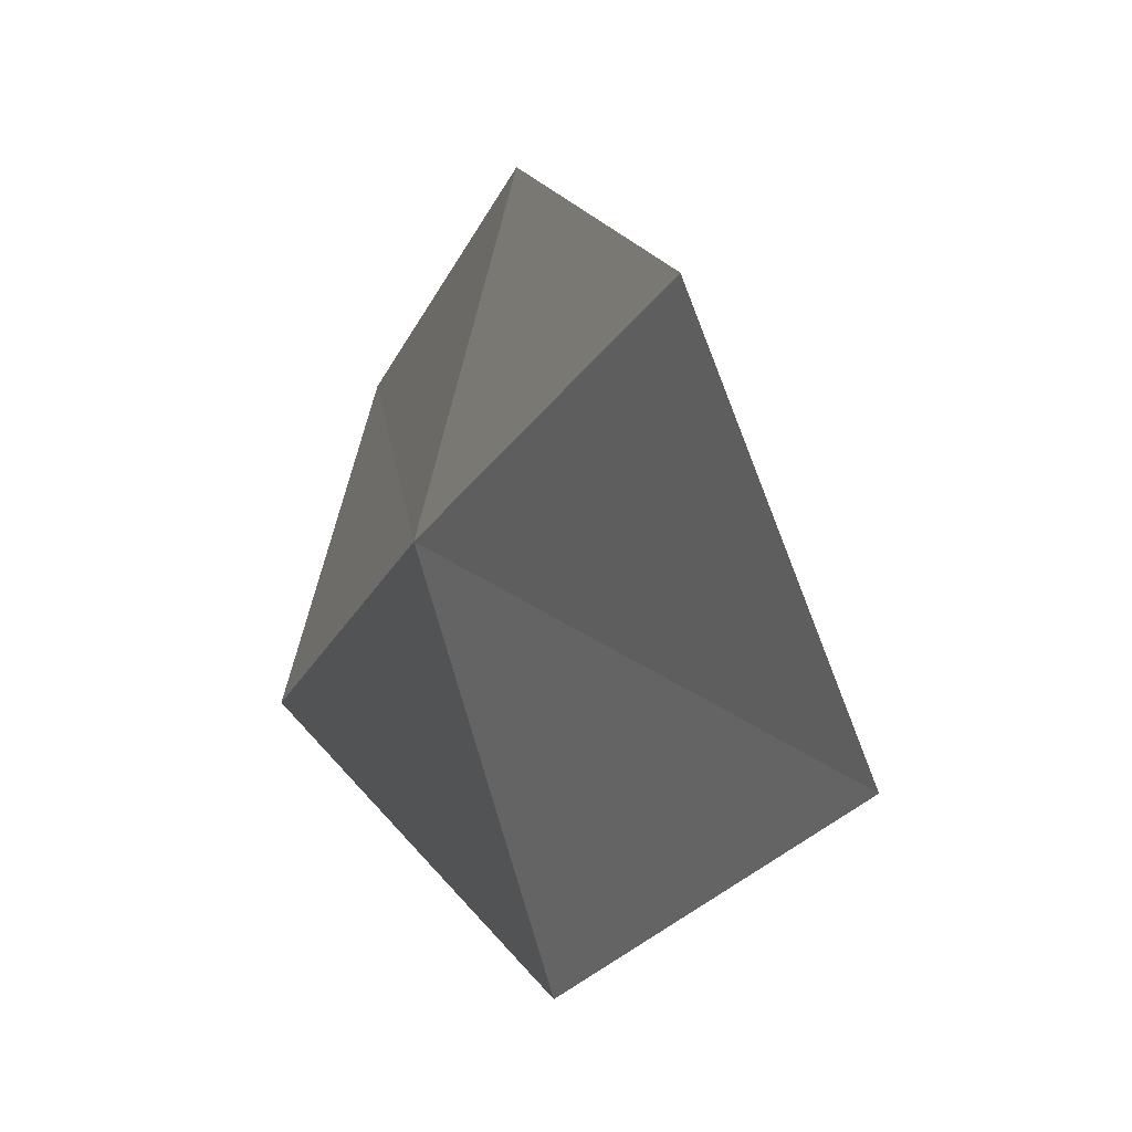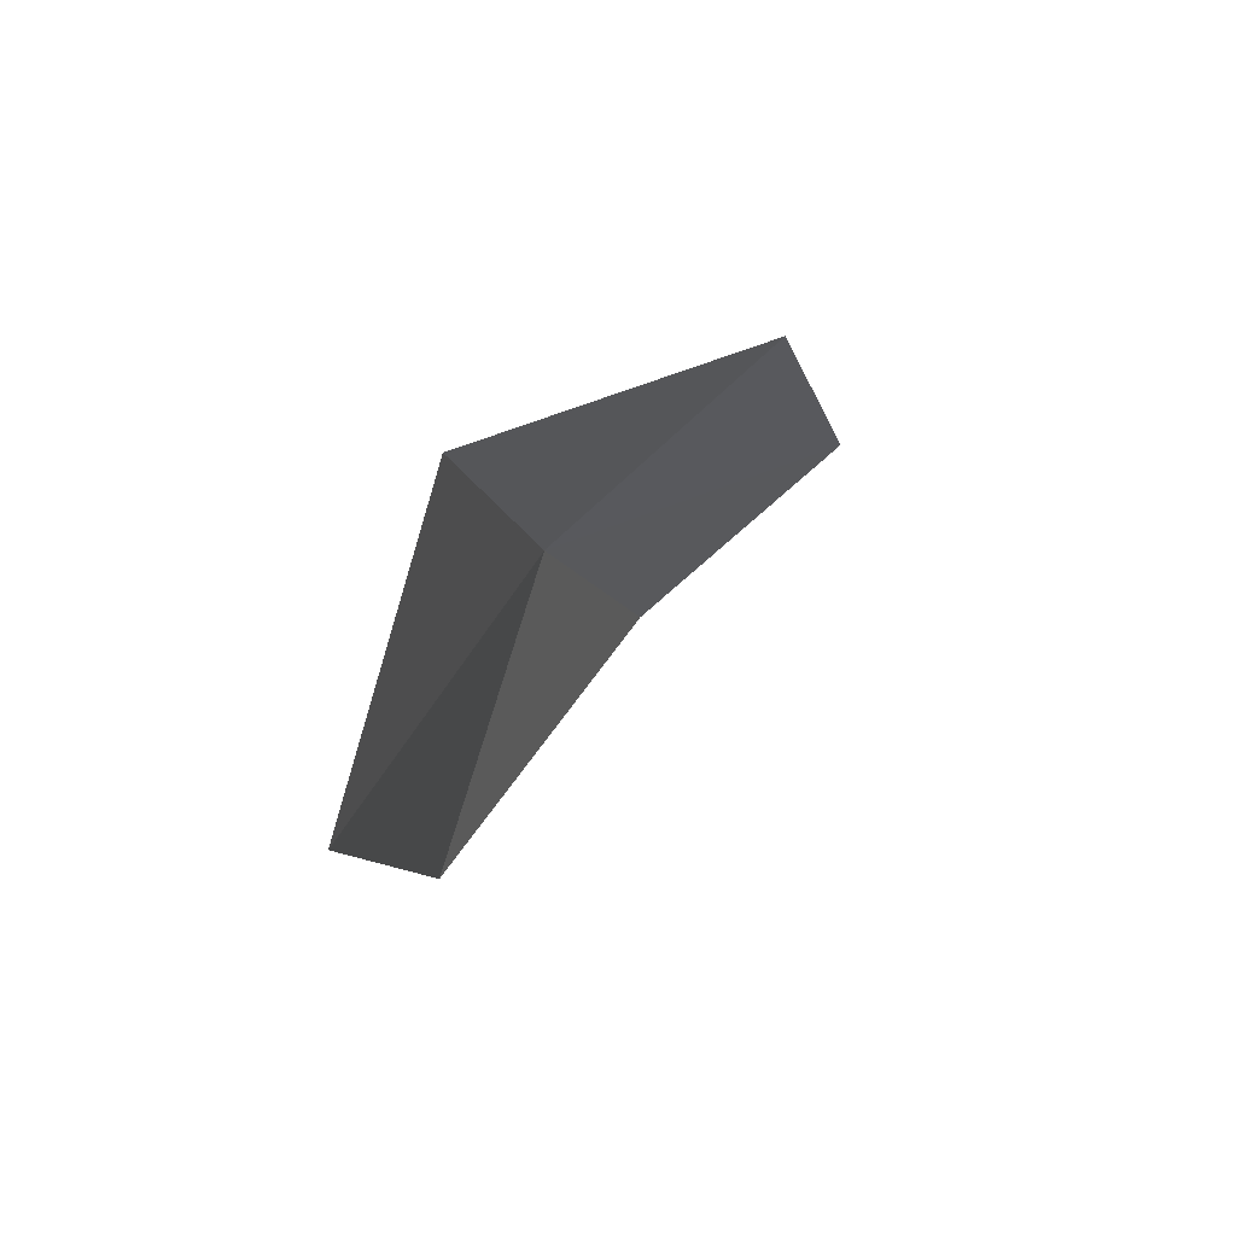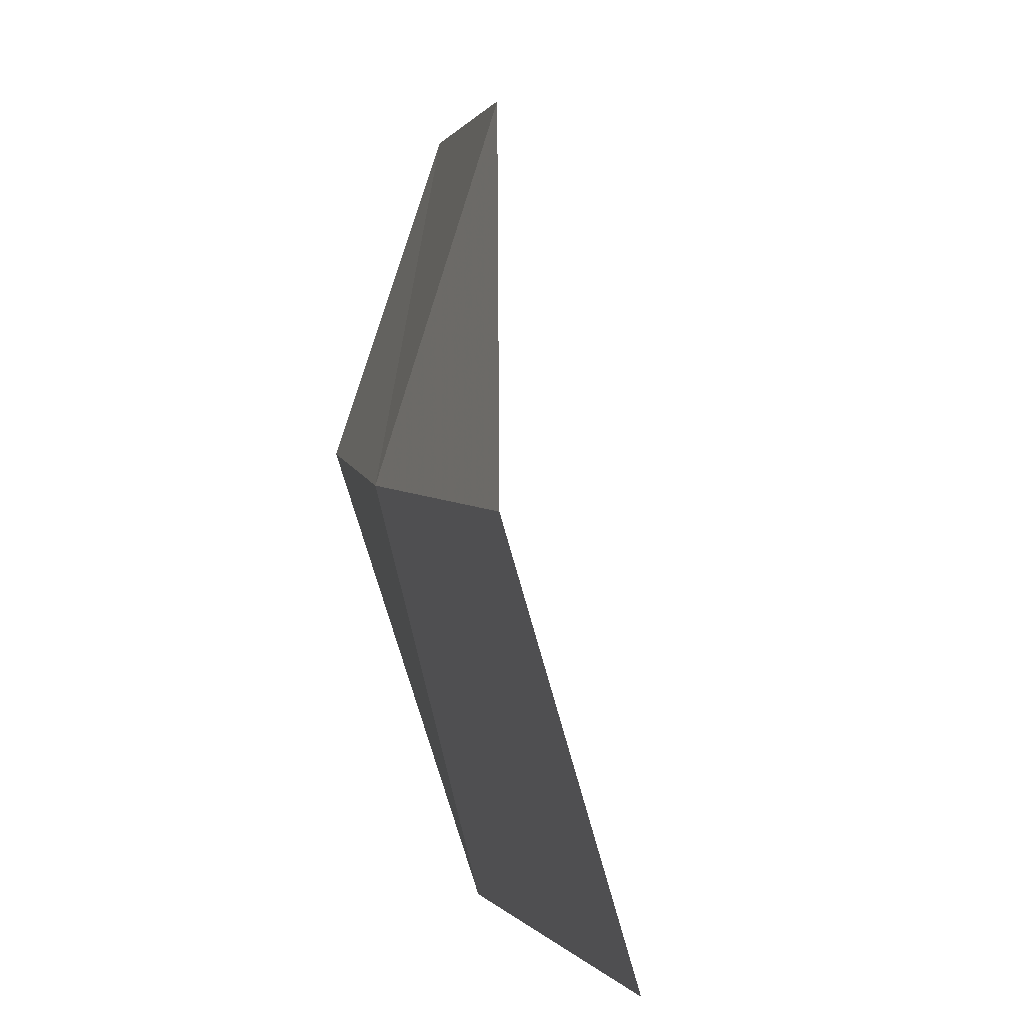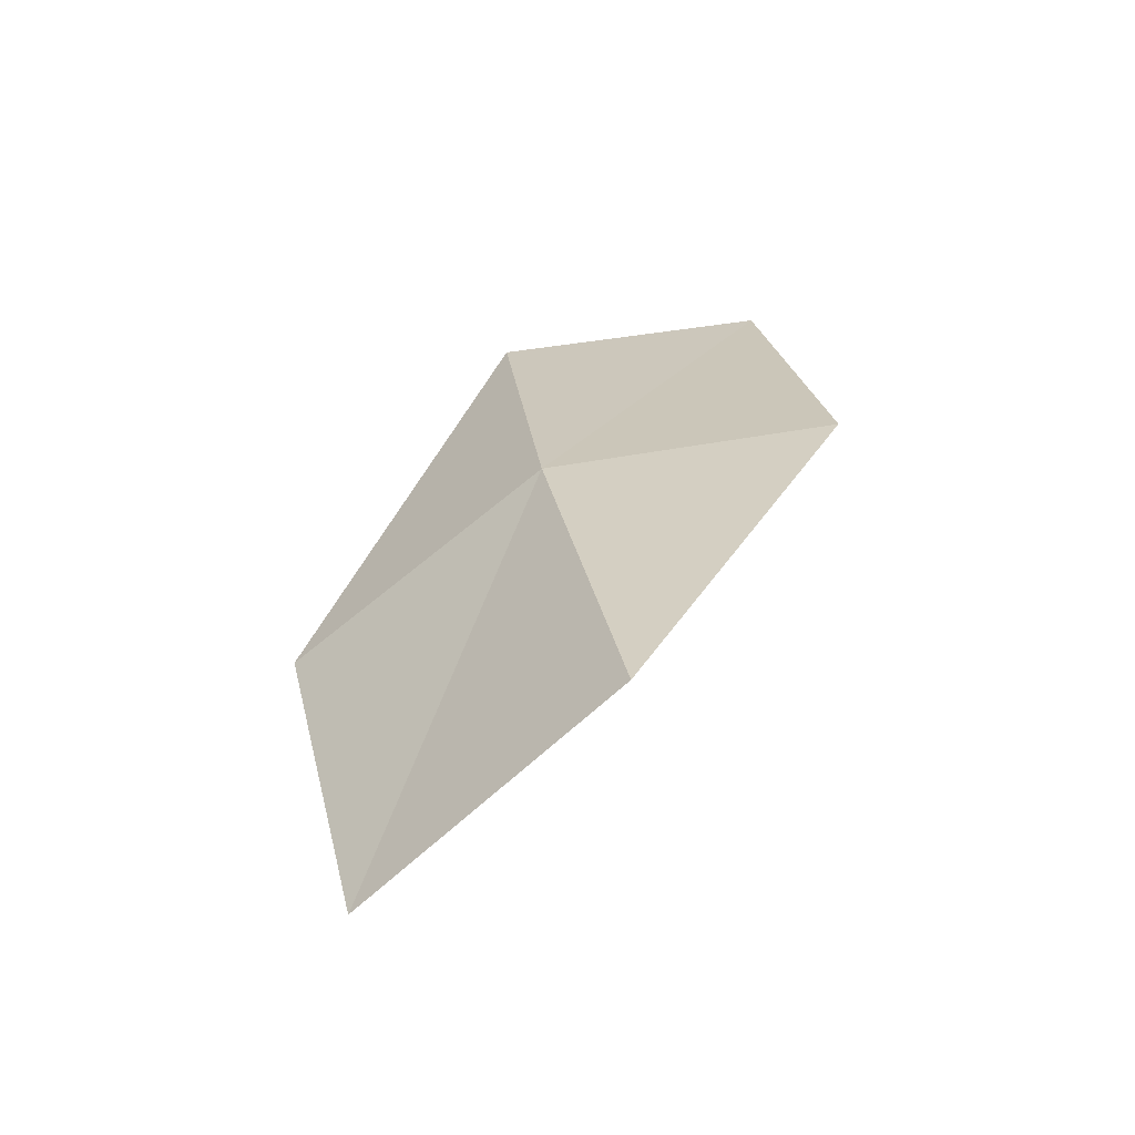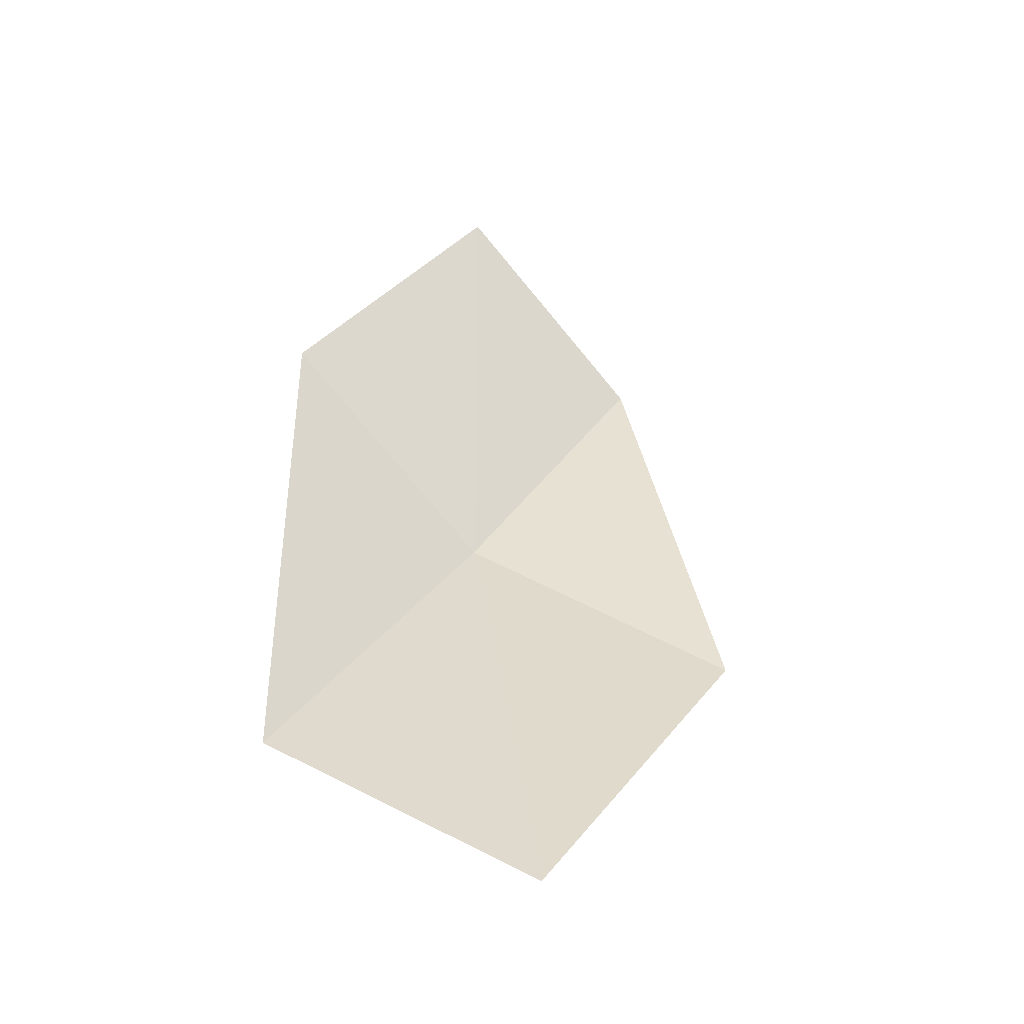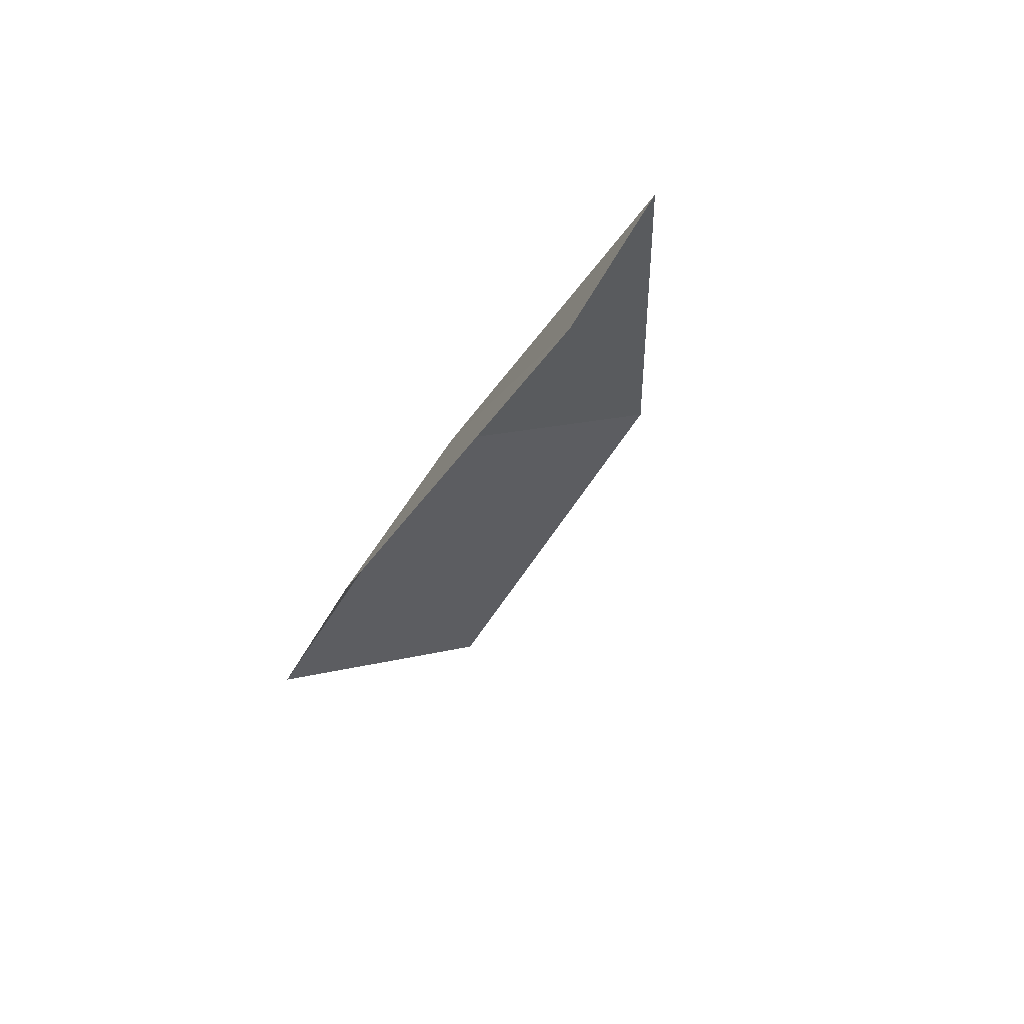
<metadata>
{"format":"obj","ext":"obj","renderer":"f3d","projection":"perspective","resolution":1024,"background":"white","views":[{"elev":2.7,"azim":136.5,"up":"+Y"},{"elev":-70.5,"azim":159.1,"up":"+Z"},{"elev":25.5,"azim":147.3,"up":"+Y"},{"elev":-36.4,"azim":119.9,"up":"+Z"},{"elev":-72.2,"azim":-110.3,"up":"+Z"},{"elev":43.4,"azim":-132.5,"up":"+Z"}]}
</metadata>
<code>
v -3.826 -25.76 24.91
v -6.243 -24.86 28.09
v -5.097 -26.92 27.7
v -4.994 -23.6 25.34
v -2.74 -24.4 21.77
v -2.895 -26.73 20.68
v -3.903 -28.2 23.86
f 1 2 3
f 1 4 2
f 1 5 4
f 1 6 5
f 1 7 6
f 1 3 7

</code>
